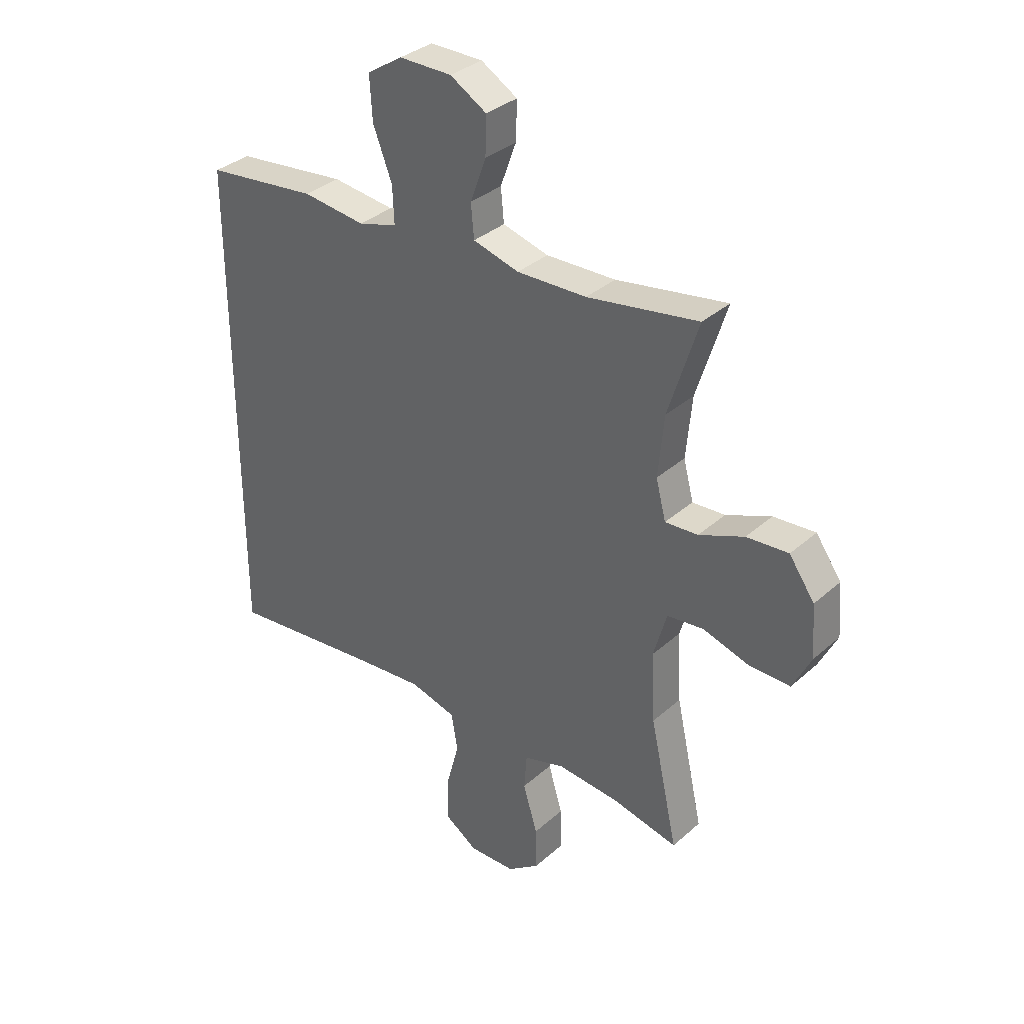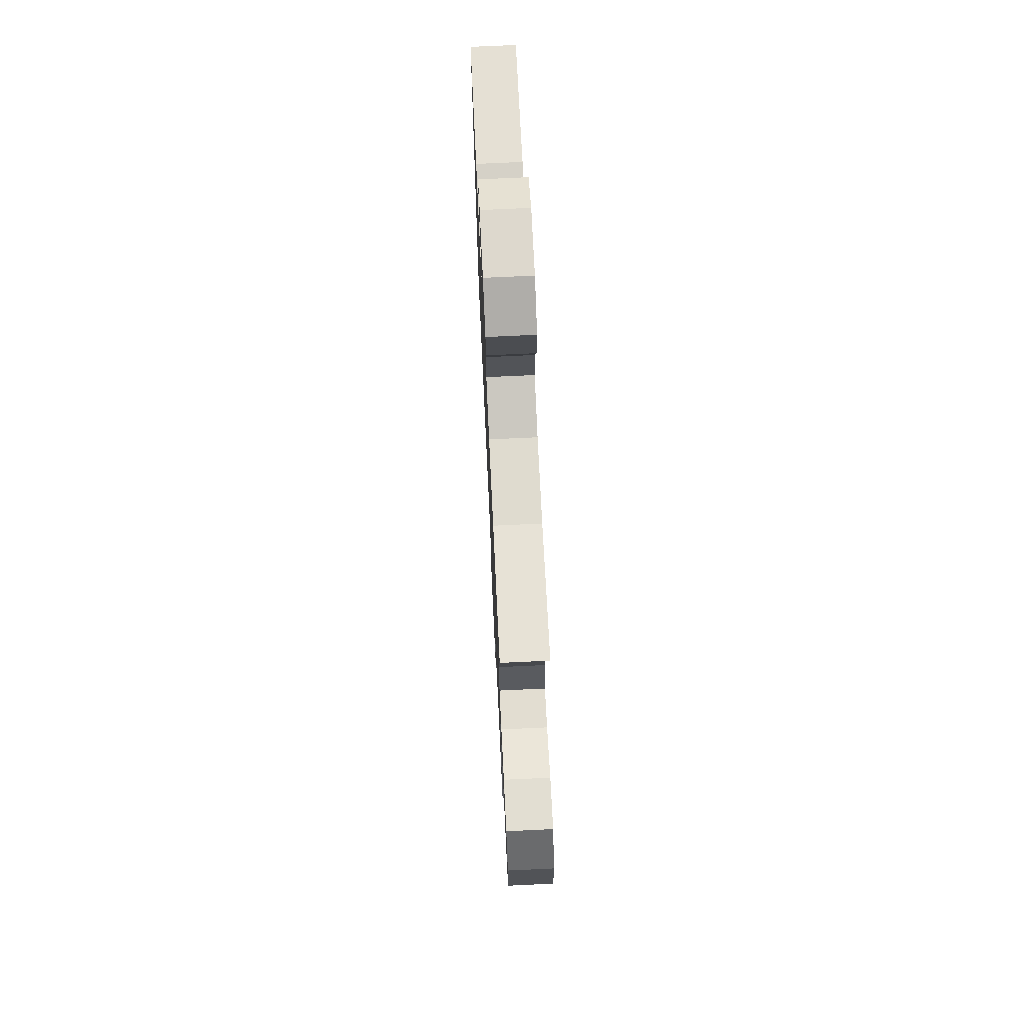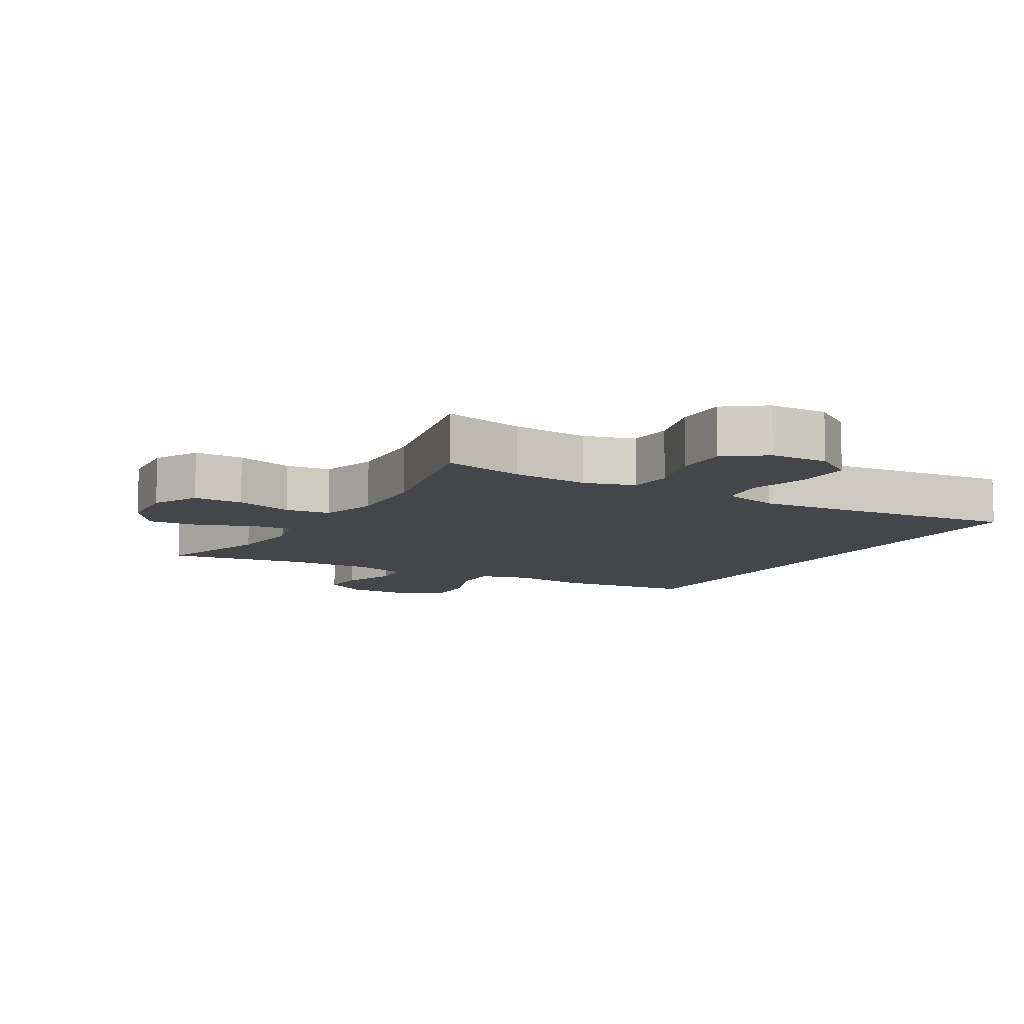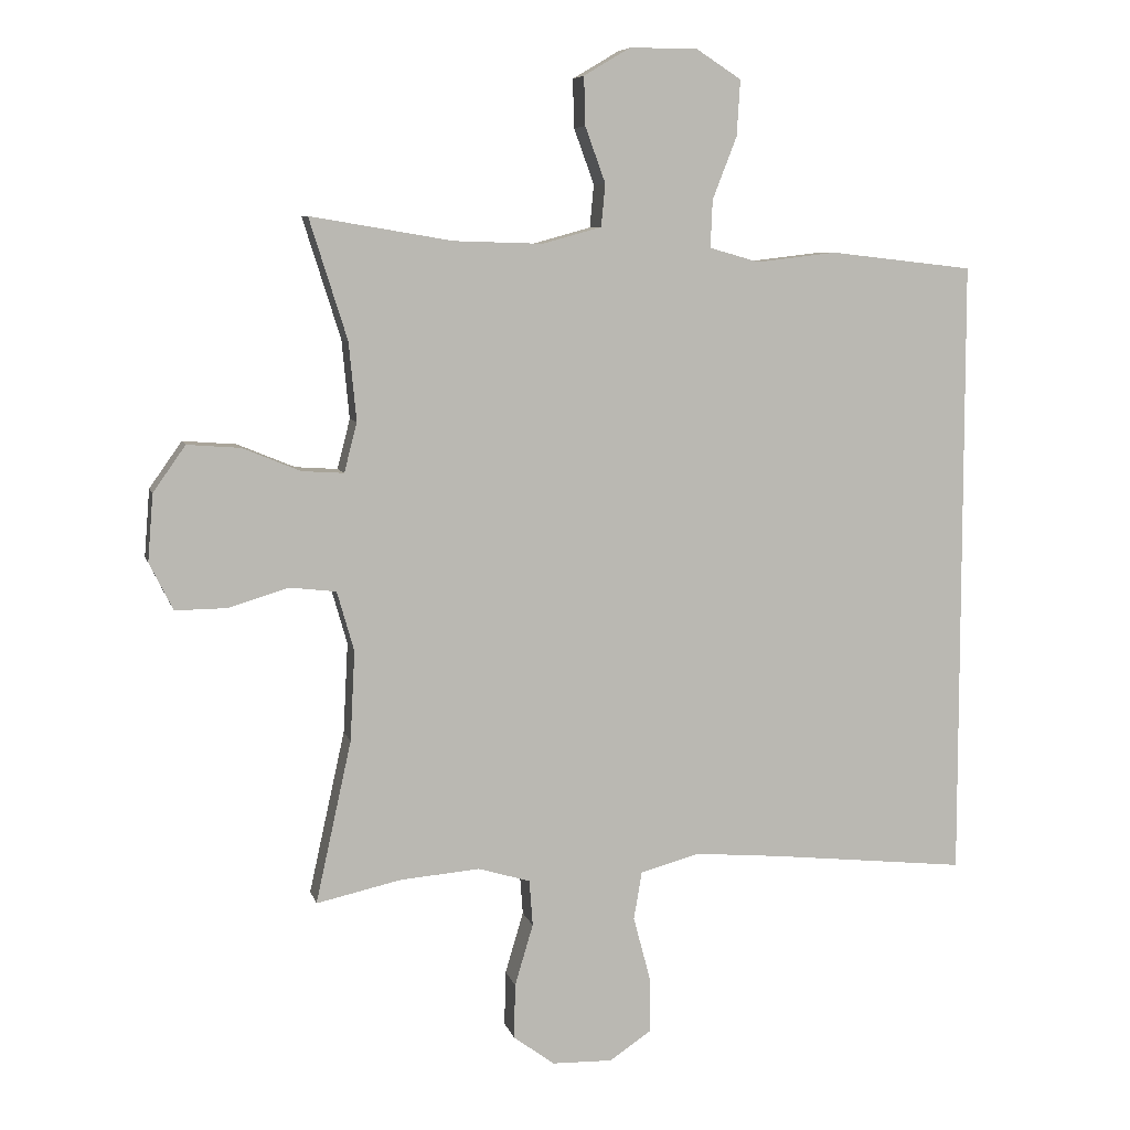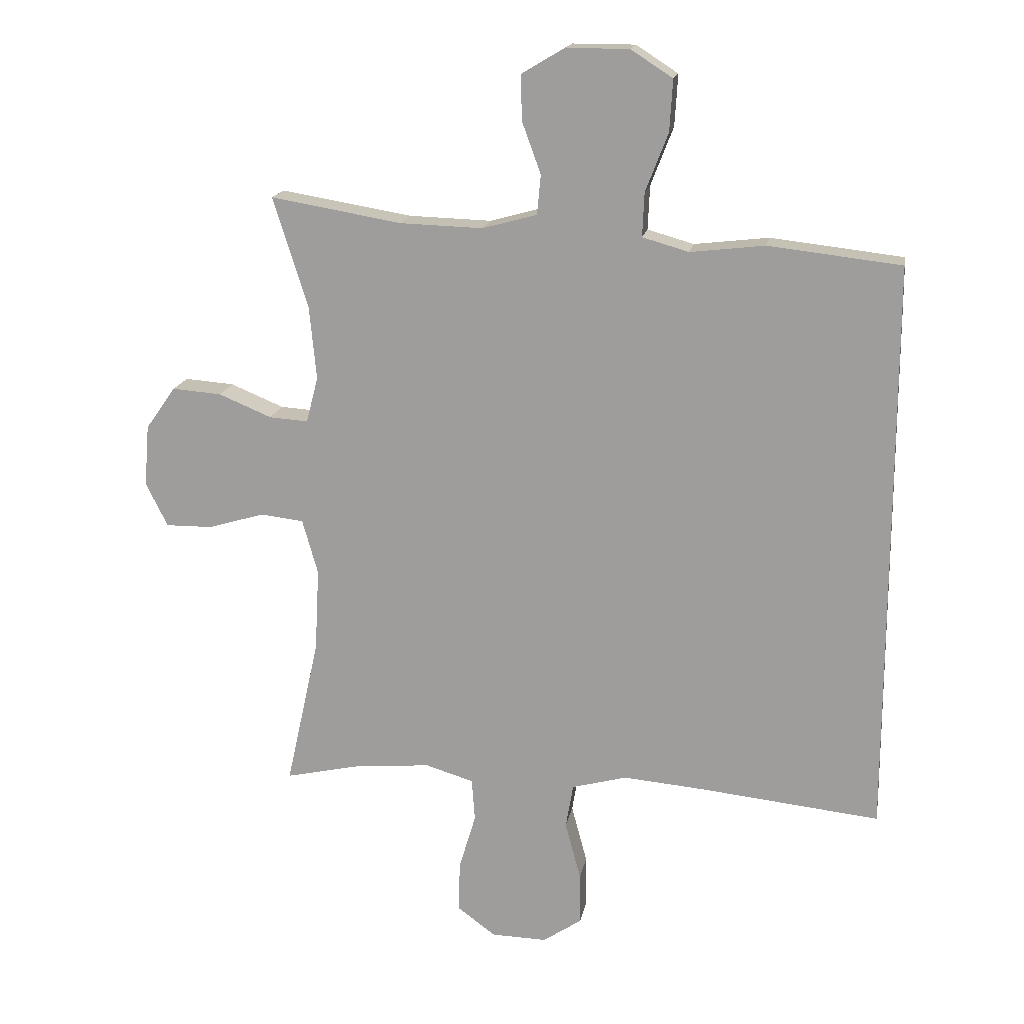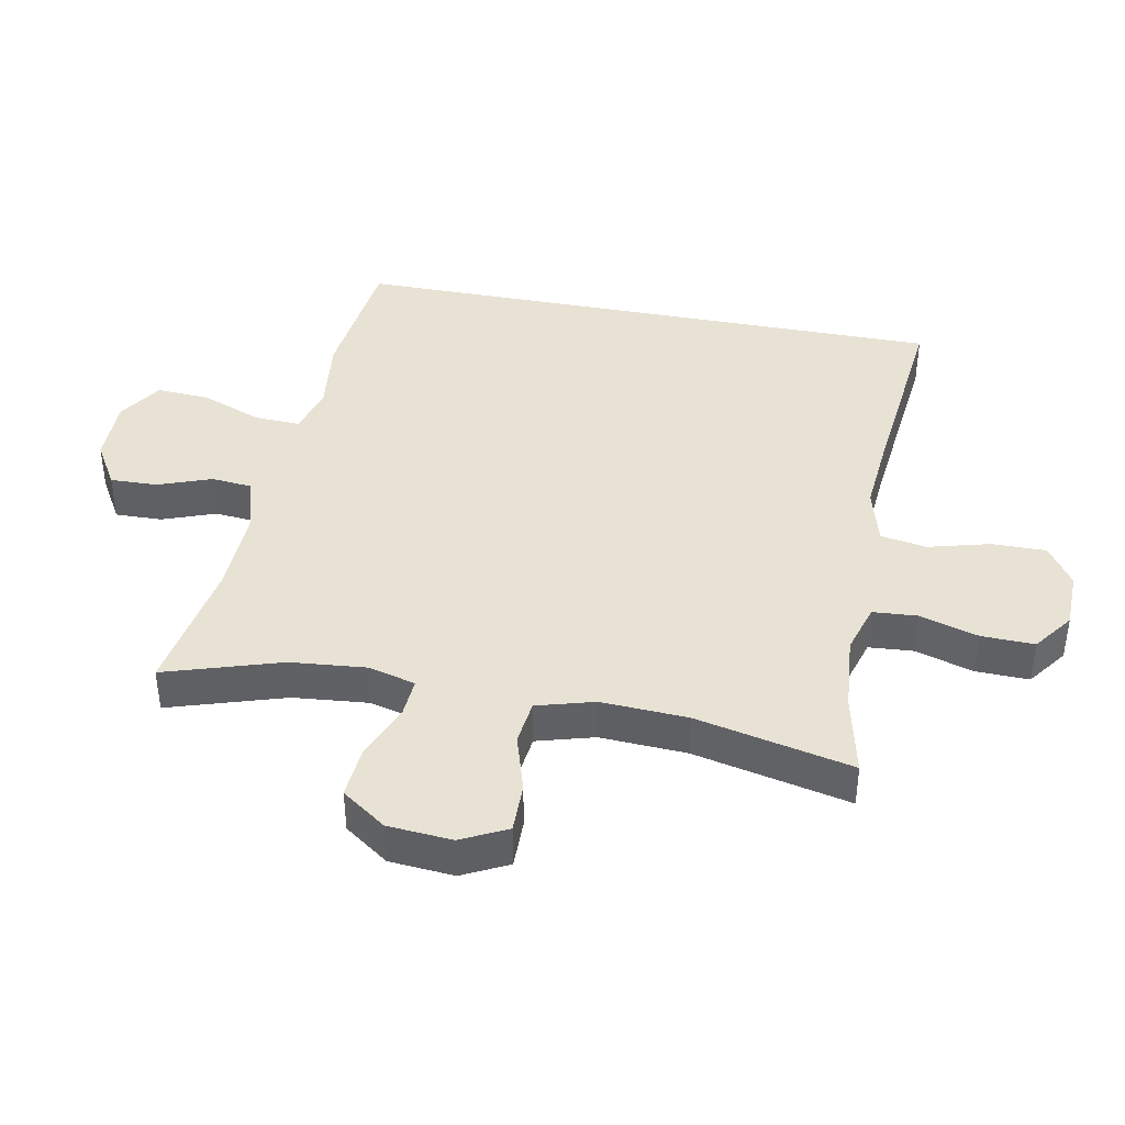
<metadata>
{"format":"obj","ext":"obj","renderer":"f3d","projection":"perspective","resolution":1024,"background":"white","views":[{"elev":34.3,"azim":40.3,"up":"+Z"},{"elev":72.2,"azim":87.3,"up":"+Z"},{"elev":-9.7,"azim":149.8,"up":"+Y"},{"elev":7.2,"azim":166.8,"up":"+Z"},{"elev":17.0,"azim":-169.7,"up":"+Z"},{"elev":40.9,"azim":100.9,"up":"+Y"}]}
</metadata>
<code>
v -0.5 0.07 -0.499
v -0.5 0.07 0.424
v -0.288 0.07 0.448
v -0.169 0.07 0.434
v -0.095 0.07 0.455
v -0.098 0.07 0.525
v -0.134 0.07 0.618
v -0.139 0.07 0.7
v -0.072 0.07 0.743
v 0.028 0.07 0.743
v 0.097 0.07 0.702
v 0.095 0.07 0.63
v 0.065 0.07 0.548
v 0.071 0.07 0.485
v 0.158 0.07 0.461
v 0.29 0.07 0.465
v 0.5 0.07 0.5
v 0.444 0.07 0.322
v 0.433 0.07 0.206
v 0.452 0.07 0.133
v 0.514 0.07 0.137
v 0.599 0.07 0.172
v 0.678 0.07 0.178
v 0.726 0.07 0.11
v 0.734 0.07 0.011
v 0.699 0.07 -0.059
v 0.623 0.07 -0.058
v 0.534 0.07 -0.031
v 0.465 0.07 -0.039
v 0.44 0.07 -0.127
v 0.447 0.07 -0.26
v 0.5 0.07 -0.5
v 0.375 0.07 -0.472
v 0.257 0.07 -0.462
v 0.18 0.07 -0.485
v 0.175 0.07 -0.553
v 0.202 0.07 -0.644
v 0.204 0.07 -0.725
v 0.143 0.07 -0.77
v 0.054 0.07 -0.772
v -0.008 0.07 -0.73
v -0.007 0.07 -0.647
v 0.018 0.07 -0.553
v 0.006 0.07 -0.482
v -0.082 0.07 -0.458
v -0.213 0.07 -0.469
v -0.5 0 -0.499
v -0.5 0 0.424
v -0.288 0 0.448
v -0.169 0 0.434
v -0.095 0 0.455
v -0.098 0 0.525
v -0.134 0 0.618
v -0.139 0 0.7
v -0.072 0 0.743
v 0.028 0 0.743
v 0.097 0 0.702
v 0.095 0 0.63
v 0.065 0 0.548
v 0.071 0 0.485
v 0.158 0 0.461
v 0.29 0 0.465
v 0.5 0 0.5
v 0.444 0 0.322
v 0.433 0 0.206
v 0.452 0 0.133
v 0.514 0 0.137
v 0.599 0 0.172
v 0.678 0 0.178
v 0.726 0 0.11
v 0.734 0 0.011
v 0.699 0 -0.059
v 0.623 0 -0.058
v 0.534 0 -0.031
v 0.465 0 -0.039
v 0.44 0 -0.127
v 0.447 0 -0.26
v 0.5 0 -0.5
v 0.375 0 -0.472
v 0.257 0 -0.462
v 0.18 0 -0.485
v 0.175 0 -0.553
v 0.202 0 -0.644
v 0.204 0 -0.725
v 0.143 0 -0.77
v 0.054 0 -0.772
v -0.008 0 -0.73
v -0.007 0 -0.647
v 0.018 0 -0.553
v 0.006 0 -0.482
v -0.082 0 -0.458
v -0.213 0 -0.469
f 40 41 42 43
f 38 39 40 43
f 36 37 38 43
f 35 36 43 44
f 34 35 44 45
f 31 32 33
f 30 31 33 34
f 29 30 34 45
f 25 26 27 28
f 25 28 29
f 24 25 29
f 21 22 23 24
f 20 21 24 29
f 19 20 29 45
f 16 17 18
f 15 16 18 19
f 14 15 19 45
f 10 11 12 13
f 6 7 8 9
f 5 6 9 10
f 1 2 3 4
f 46 1 4 5
f 13 14 45 46
f 5 10 13 46
f 89 88 87 86
f 89 86 85 84
f 89 84 83 82
f 90 89 82 81
f 91 90 81 80
f 79 78 77
f 80 79 77 76
f 91 80 76 75
f 74 73 72 71
f 75 74 71
f 75 71 70
f 70 69 68 67
f 75 70 67 66
f 91 75 66 65
f 64 63 62
f 65 64 62 61
f 91 65 61 60
f 59 58 57 56
f 55 54 53 52
f 56 55 52 51
f 50 49 48 47
f 51 50 47 92
f 92 91 60 59
f 92 59 56 51
f 1 47 48 2
f 2 48 49 3
f 3 49 50 4
f 4 50 51 5
f 5 51 52 6
f 6 52 53 7
f 7 53 54 8
f 8 54 55 9
f 9 55 56 10
f 10 56 57 11
f 11 57 58 12
f 12 58 59 13
f 13 59 60 14
f 14 60 61 15
f 15 61 62 16
f 16 62 63 17
f 17 63 64 18
f 18 64 65 19
f 19 65 66 20
f 20 66 67 21
f 21 67 68 22
f 22 68 69 23
f 23 69 70 24
f 24 70 71 25
f 25 71 72 26
f 26 72 73 27
f 27 73 74 28
f 28 74 75 29
f 29 75 76 30
f 30 76 77 31
f 31 77 78 32
f 32 78 79 33
f 33 79 80 34
f 34 80 81 35
f 35 81 82 36
f 36 82 83 37
f 37 83 84 38
f 38 84 85 39
f 39 85 86 40
f 40 86 87 41
f 41 87 88 42
f 42 88 89 43
f 43 89 90 44
f 44 90 91 45
f 45 91 92 46
f 46 92 47 1

</code>
